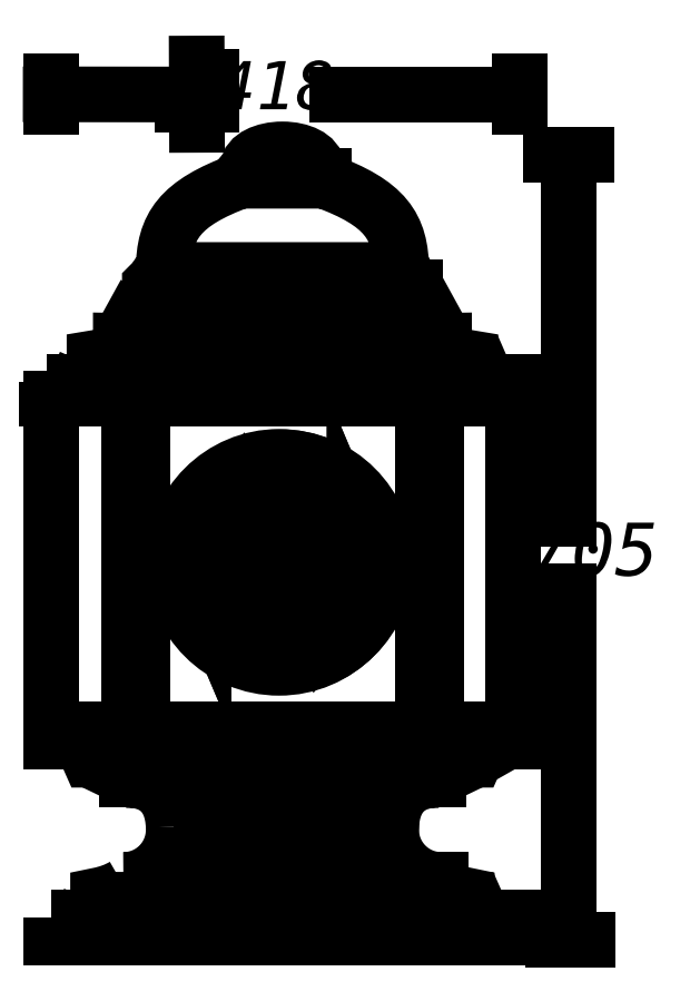
<metadata>
{"format":"dxf","ext":"dxf","renderer":"ezdxf+matplotlib","layout":"modelspace","background":"white","min_lineweight":24,"dpi":150}
</metadata>
<code>
0
SECTION
2
ENTITIES
0
INSERT
8
LIVELLO_1
2
AI9-BLK1
10
87.24
20
126.3
30
0
0
ENDSEC
0
EOF

</code>
